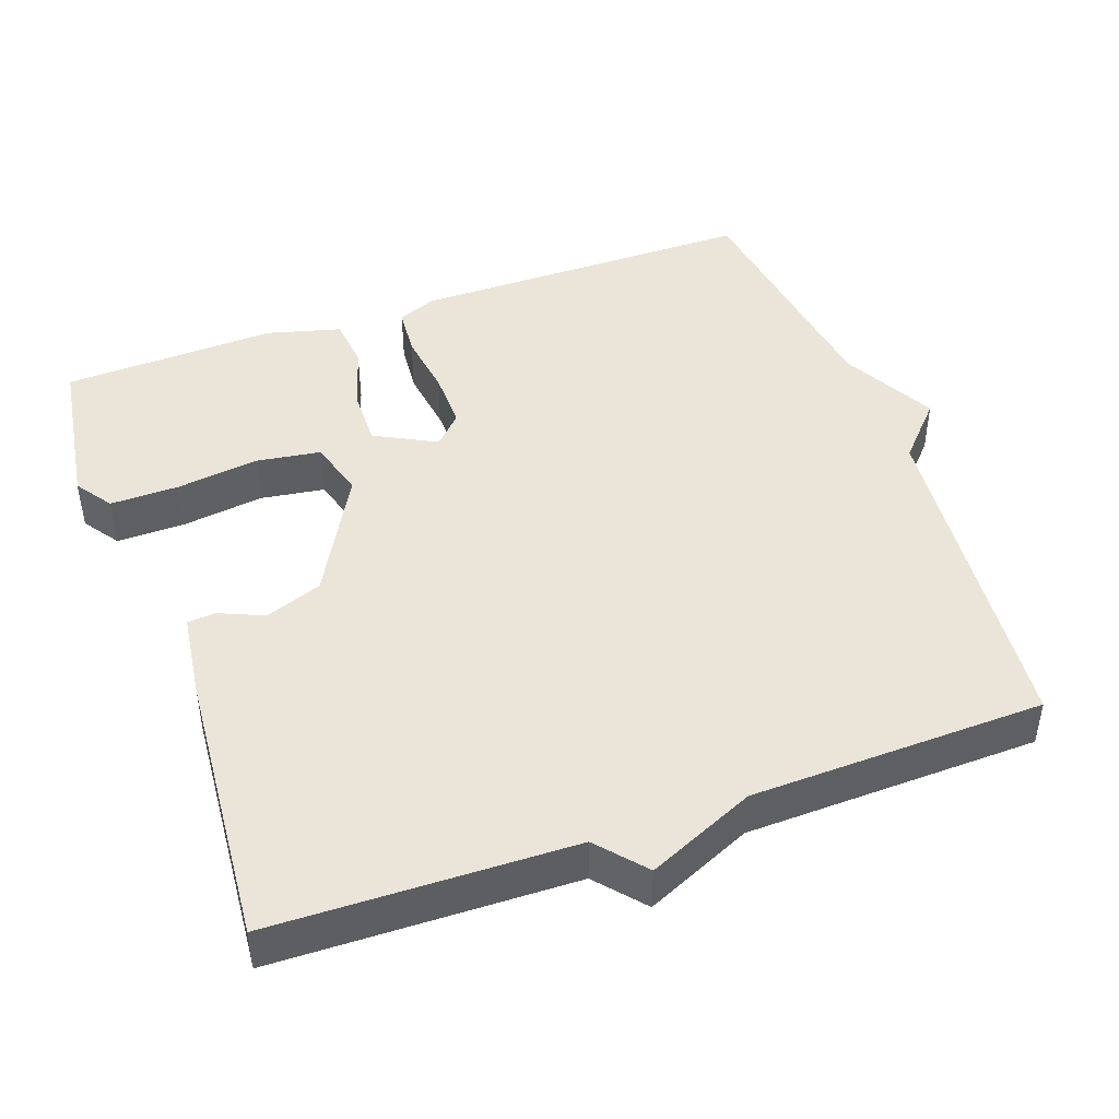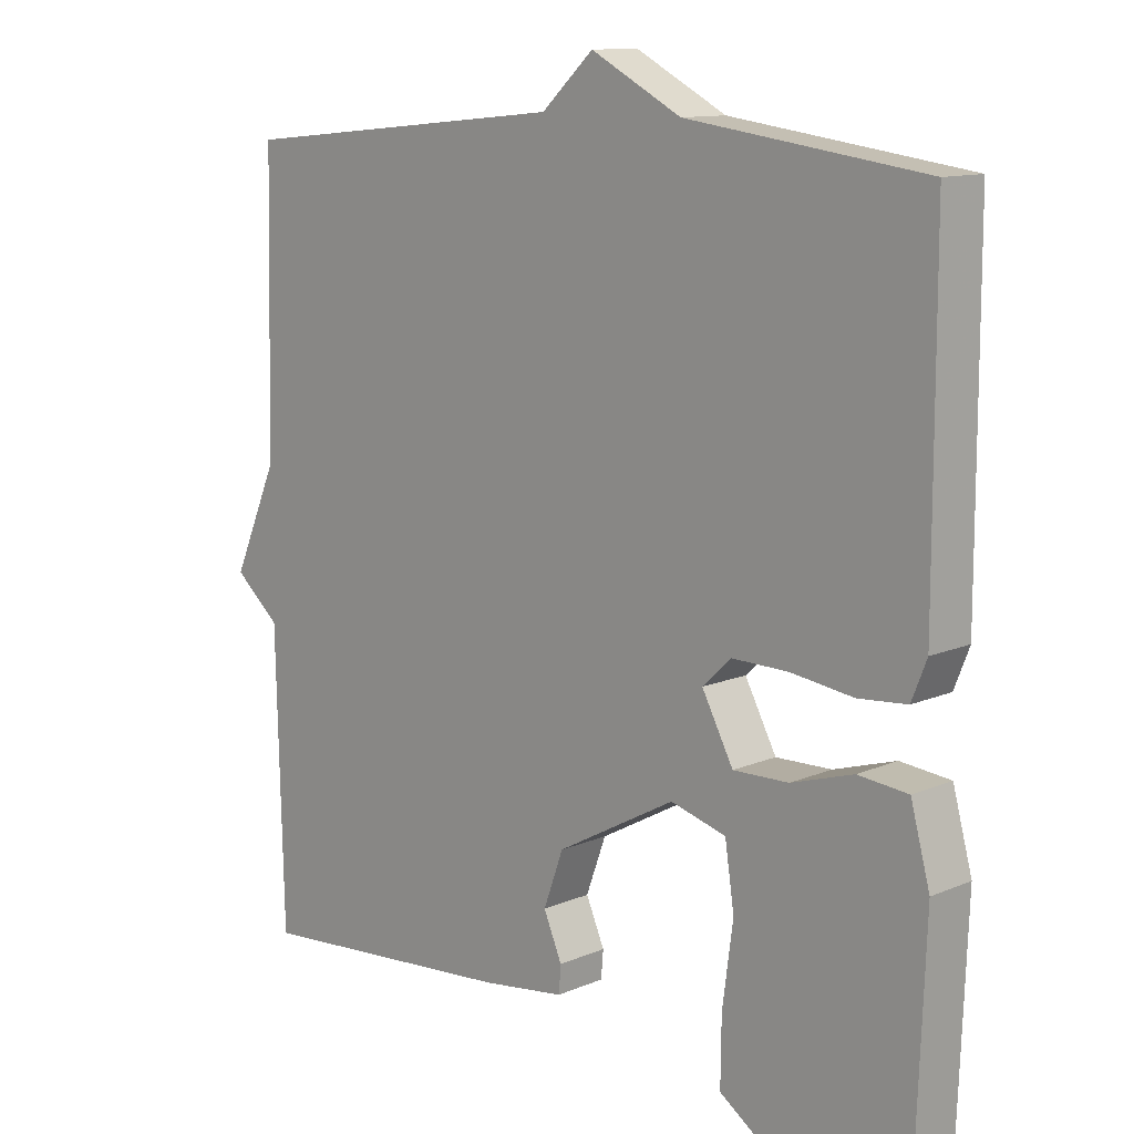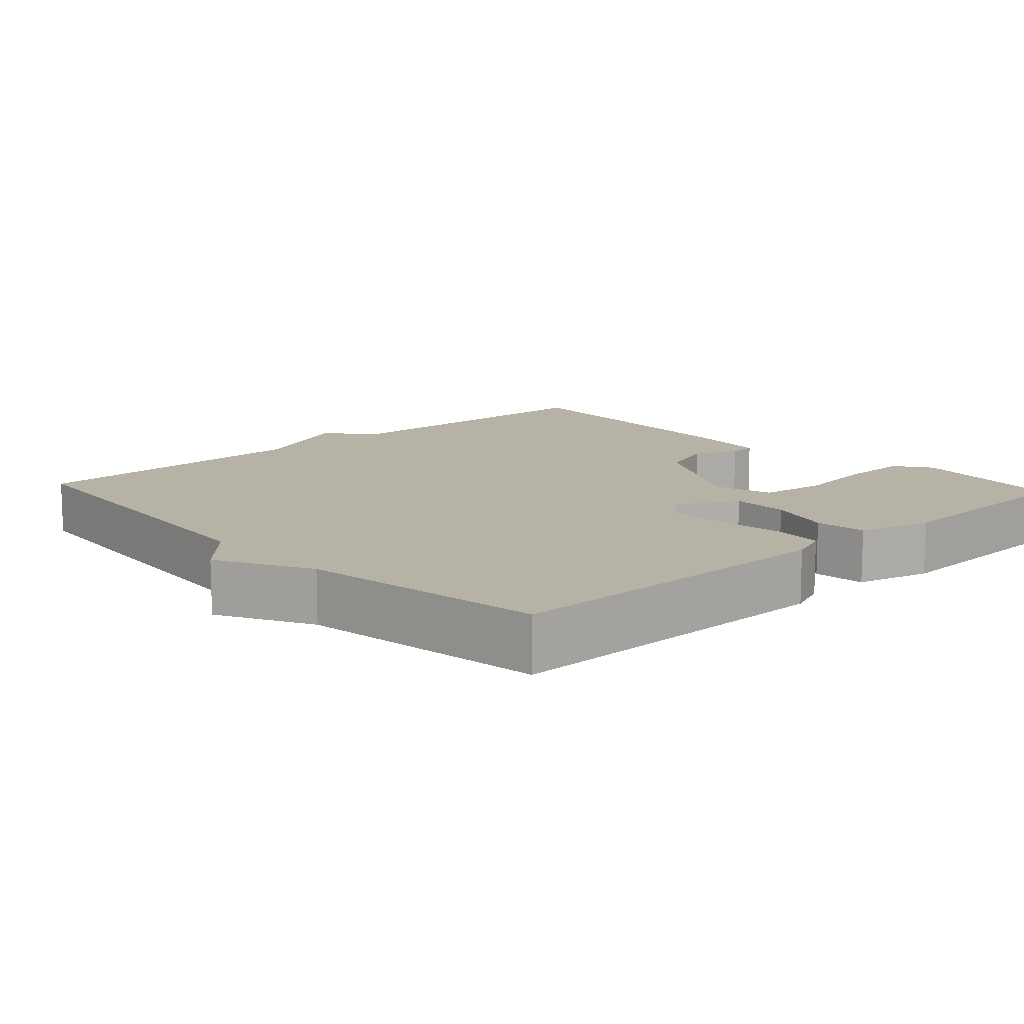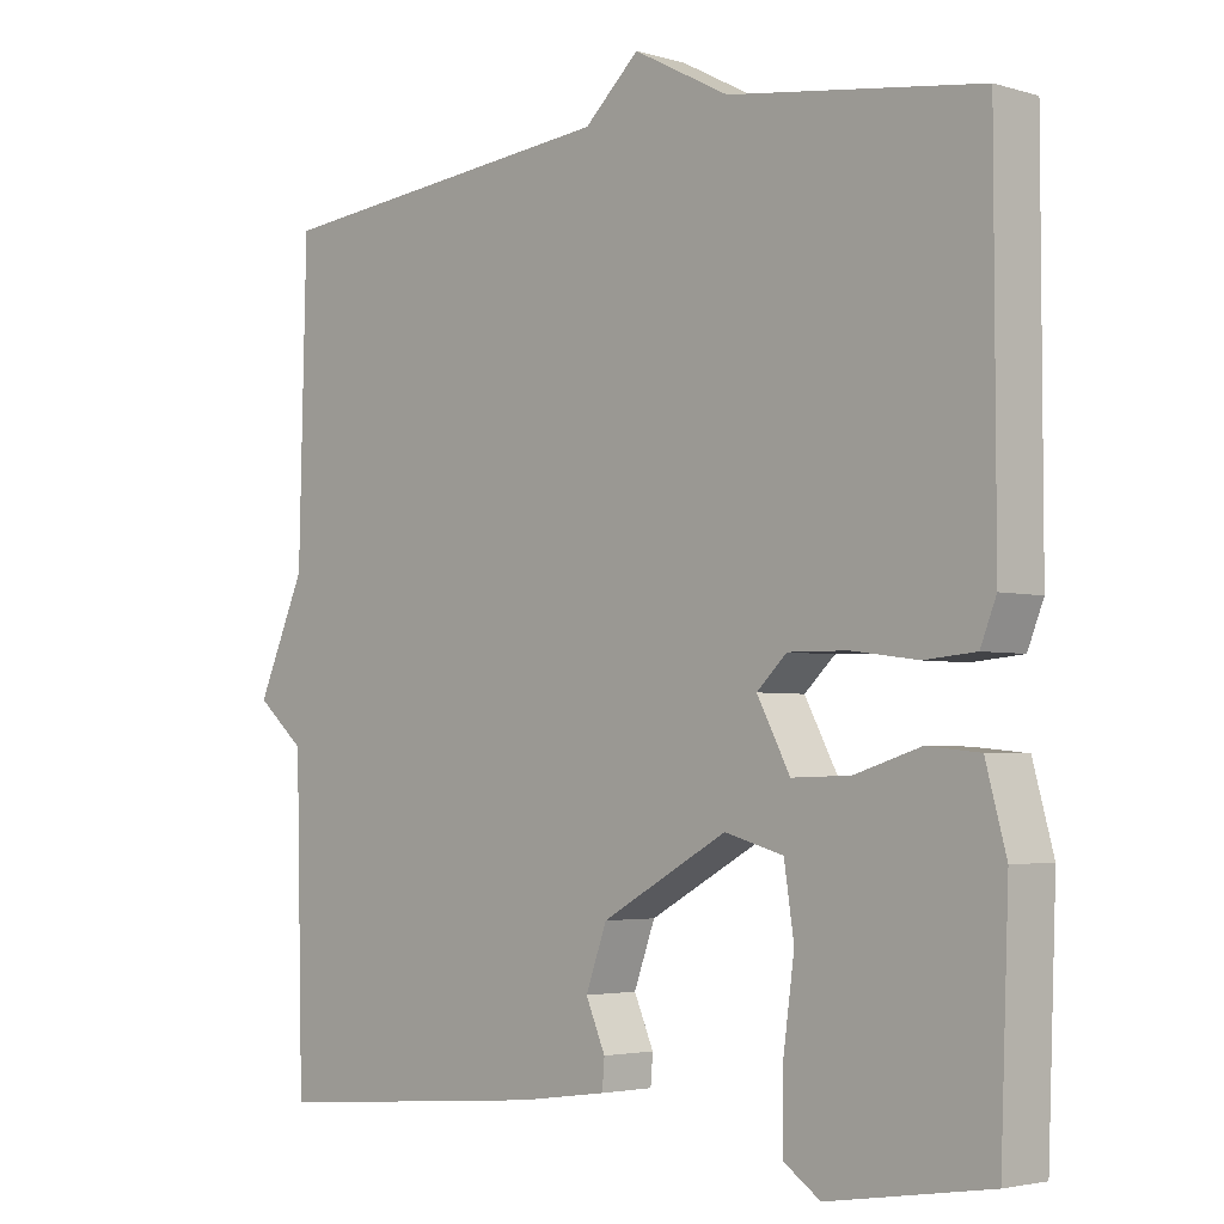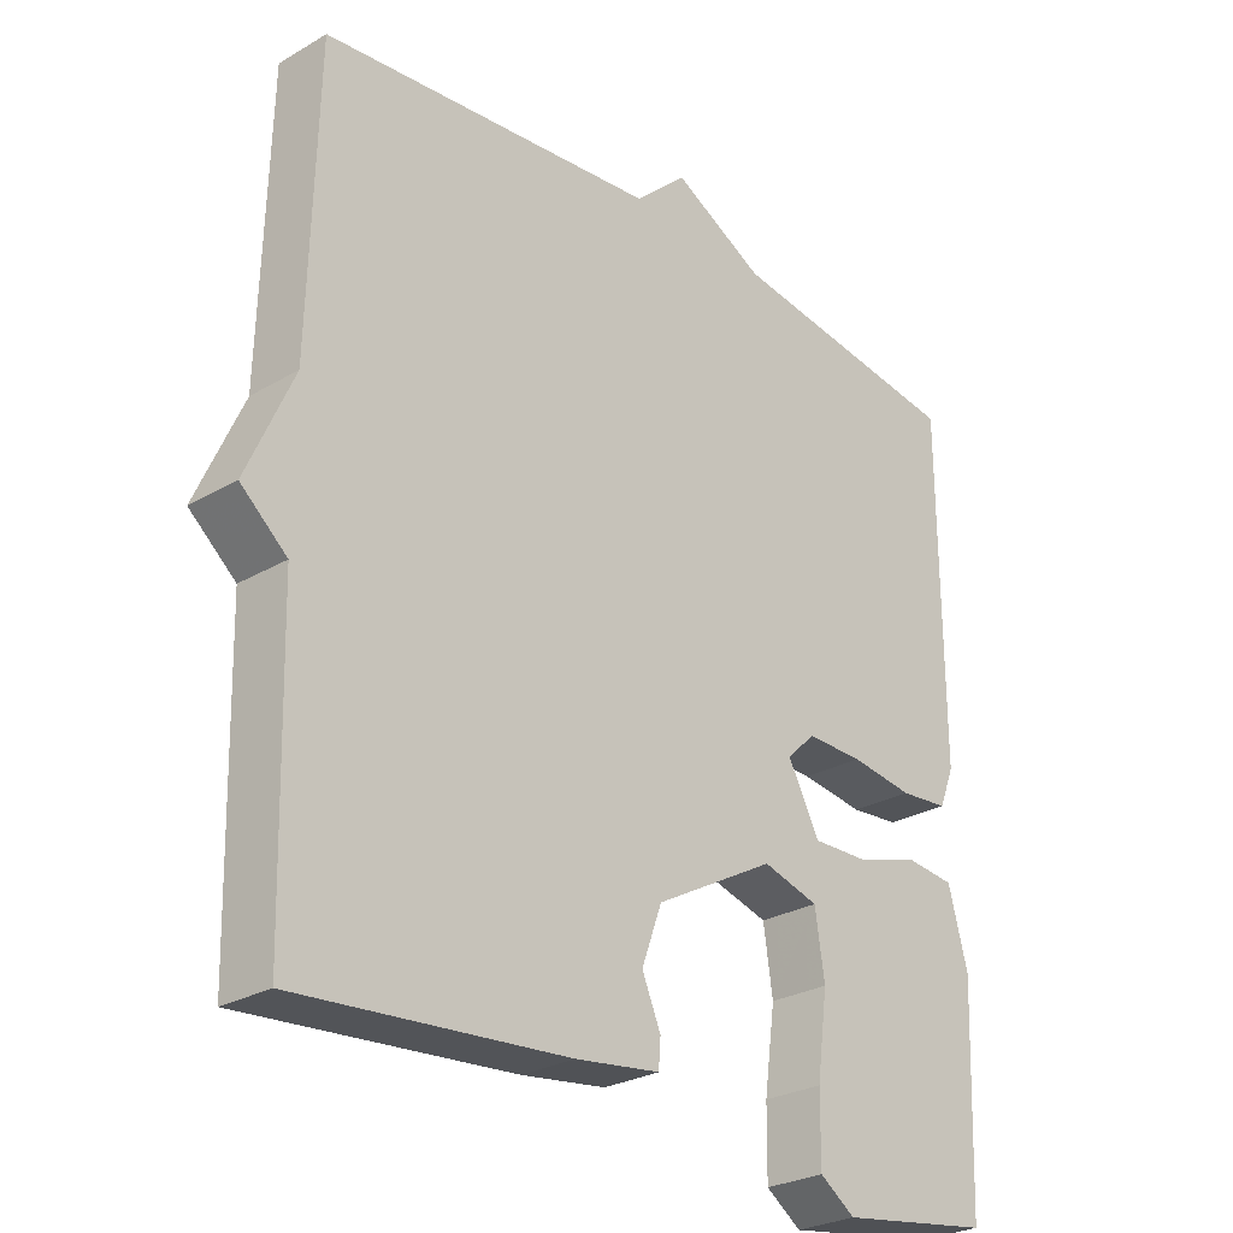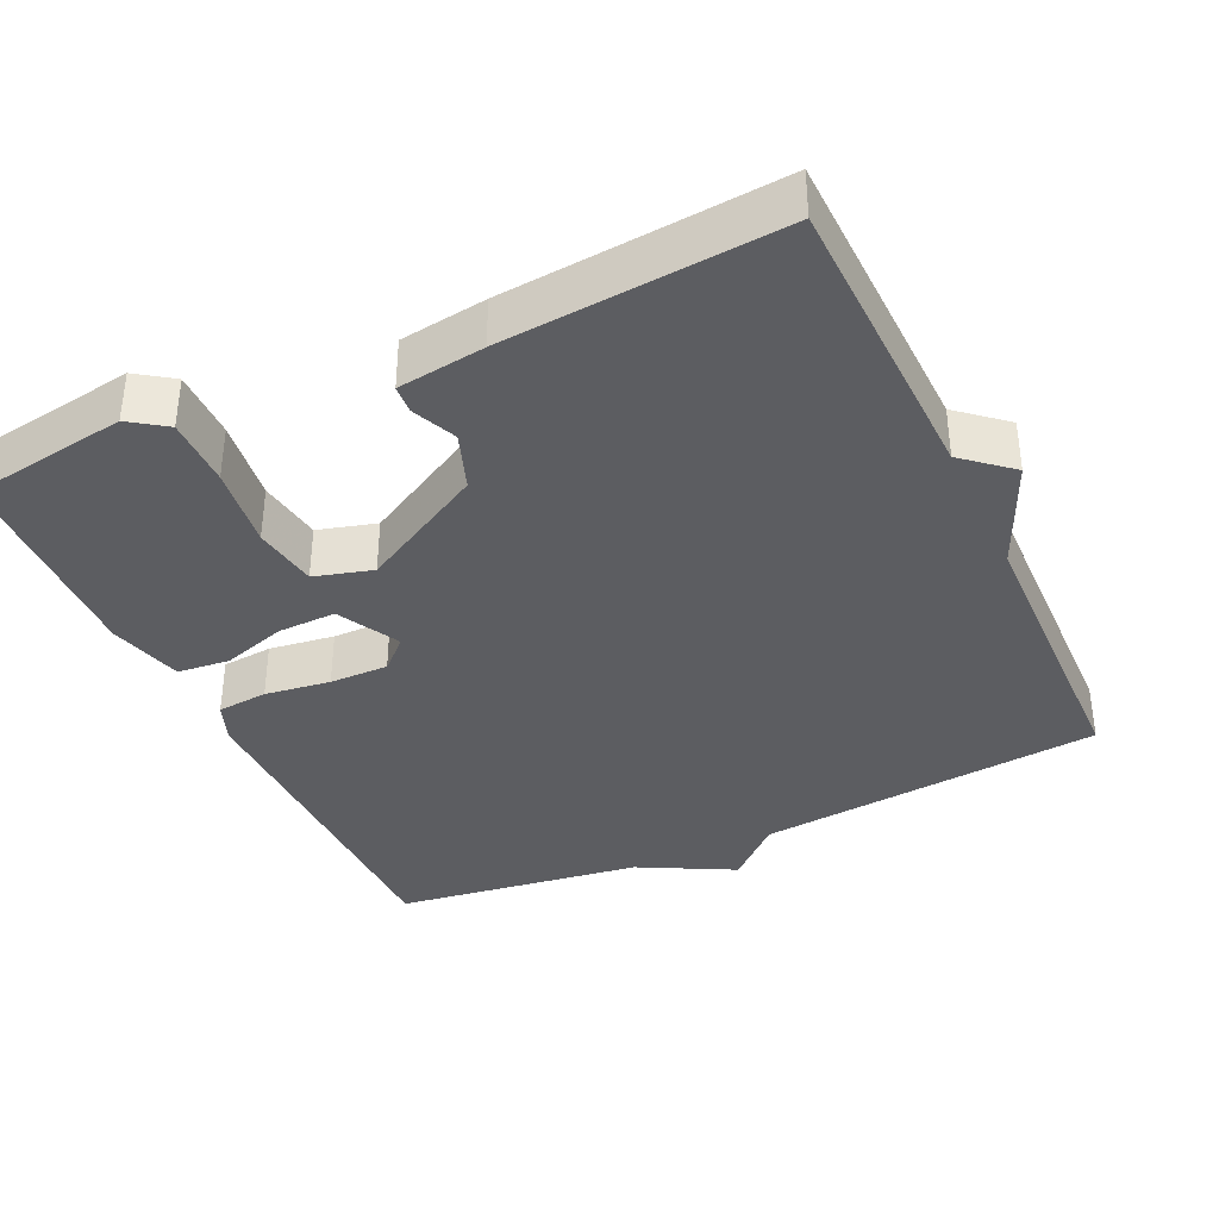
<metadata>
{"format":"obj","ext":"obj","renderer":"f3d","projection":"perspective","resolution":1024,"background":"white","views":[{"elev":45.1,"azim":-109.8,"up":"+Y"},{"elev":11.8,"azim":44.6,"up":"+Z"},{"elev":12.2,"azim":47.3,"up":"+Y"},{"elev":-3.4,"azim":45.5,"up":"+Z"},{"elev":-27.1,"azim":-47.9,"up":"+Z"},{"elev":-37.0,"azim":-155.0,"up":"+Y"}]}
</metadata>
<code>
v -0.5 0.07 0.5
v -0.033 0.07 0.546
v 0.04 0.07 0.613
v 0.167 0.07 0.546
v 0.5 0.07 0.5
v 0.501 0.07 0.034
v 0.48 0.07 -0.019
v 0.412 0.07 -0.025
v 0.324 0.07 -0.013
v 0.245 0.07 -0.012
v 0.205 0.07 -0.05
v 0.249 0.07 -0.133
v 0.327 0.07 -0.131
v 0.414 0.07 -0.104
v 0.484 0.07 -0.111
v 0.511 0.07 -0.211
v 0.5 0.07 -0.5
v 0.286 0.07 -0.533
v 0.237 0.07 -0.499
v 0.238 0.07 -0.406
v 0.253 0.07 -0.295
v 0.24 0.07 -0.208
v 0.162 0.07 -0.186
v -0.005 0.07 -0.278
v -0.033 0.07 -0.355
v -0.007 0.07 -0.415
v -0.01 0.07 -0.453
v -0.127 0.07 -0.469
v -0.5 0.07 -0.5
v -0.51 0.07 -0.096
v -0.574 0.07 -0.041
v -0.51 0.07 0.104
v -0.5 0 0.5
v -0.033 0 0.546
v 0.04 0 0.613
v 0.167 0 0.546
v 0.5 0 0.5
v 0.501 0 0.034
v 0.48 0 -0.019
v 0.412 0 -0.025
v 0.324 0 -0.013
v 0.245 0 -0.012
v 0.205 0 -0.05
v 0.249 0 -0.133
v 0.327 0 -0.131
v 0.414 0 -0.104
v 0.484 0 -0.111
v 0.511 0 -0.211
v 0.5 0 -0.5
v 0.286 0 -0.533
v 0.237 0 -0.499
v 0.238 0 -0.406
v 0.253 0 -0.295
v 0.24 0 -0.208
v 0.162 0 -0.186
v -0.005 0 -0.278
v -0.033 0 -0.355
v -0.007 0 -0.415
v -0.01 0 -0.453
v -0.127 0 -0.469
v -0.5 0 -0.5
v -0.51 0 -0.096
v -0.574 0 -0.041
v -0.51 0 0.104
f 30 31 32
f 30 32 1
f 29 30 1
f 28 29 1
f 27 28 1
f 26 27 1
f 25 26 1
f 24 25 1 2
f 2 3 4
f 24 2 4
f 23 24 4
f 19 20 21
f 18 19 21
f 17 18 21
f 16 17 21
f 15 16 21
f 14 15 21
f 13 14 21
f 12 13 21 22
f 11 12 22 23
f 7 8 9
f 6 7 9
f 5 6 9
f 4 5 9
f 4 9 10
f 11 23 4
f 4 10 11
f 64 63 62
f 33 64 62
f 33 62 61
f 33 61 60
f 33 60 59
f 33 59 58
f 33 58 57
f 34 33 57 56
f 36 35 34
f 36 34 56
f 36 56 55
f 53 52 51
f 53 51 50
f 53 50 49
f 53 49 48
f 53 48 47
f 53 47 46
f 53 46 45
f 54 53 45 44
f 55 54 44 43
f 41 40 39
f 41 39 38
f 41 38 37
f 41 37 36
f 42 41 36
f 36 55 43
f 43 42 36
f 1 33 34 2
f 2 34 35 3
f 3 35 36 4
f 4 36 37 5
f 5 37 38 6
f 6 38 39 7
f 7 39 40 8
f 8 40 41 9
f 9 41 42 10
f 10 42 43 11
f 11 43 44 12
f 12 44 45 13
f 13 45 46 14
f 14 46 47 15
f 15 47 48 16
f 16 48 49 17
f 17 49 50 18
f 18 50 51 19
f 19 51 52 20
f 20 52 53 21
f 21 53 54 22
f 22 54 55 23
f 23 55 56 24
f 24 56 57 25
f 25 57 58 26
f 26 58 59 27
f 27 59 60 28
f 28 60 61 29
f 29 61 62 30
f 30 62 63 31
f 31 63 64 32
f 32 64 33 1

</code>
